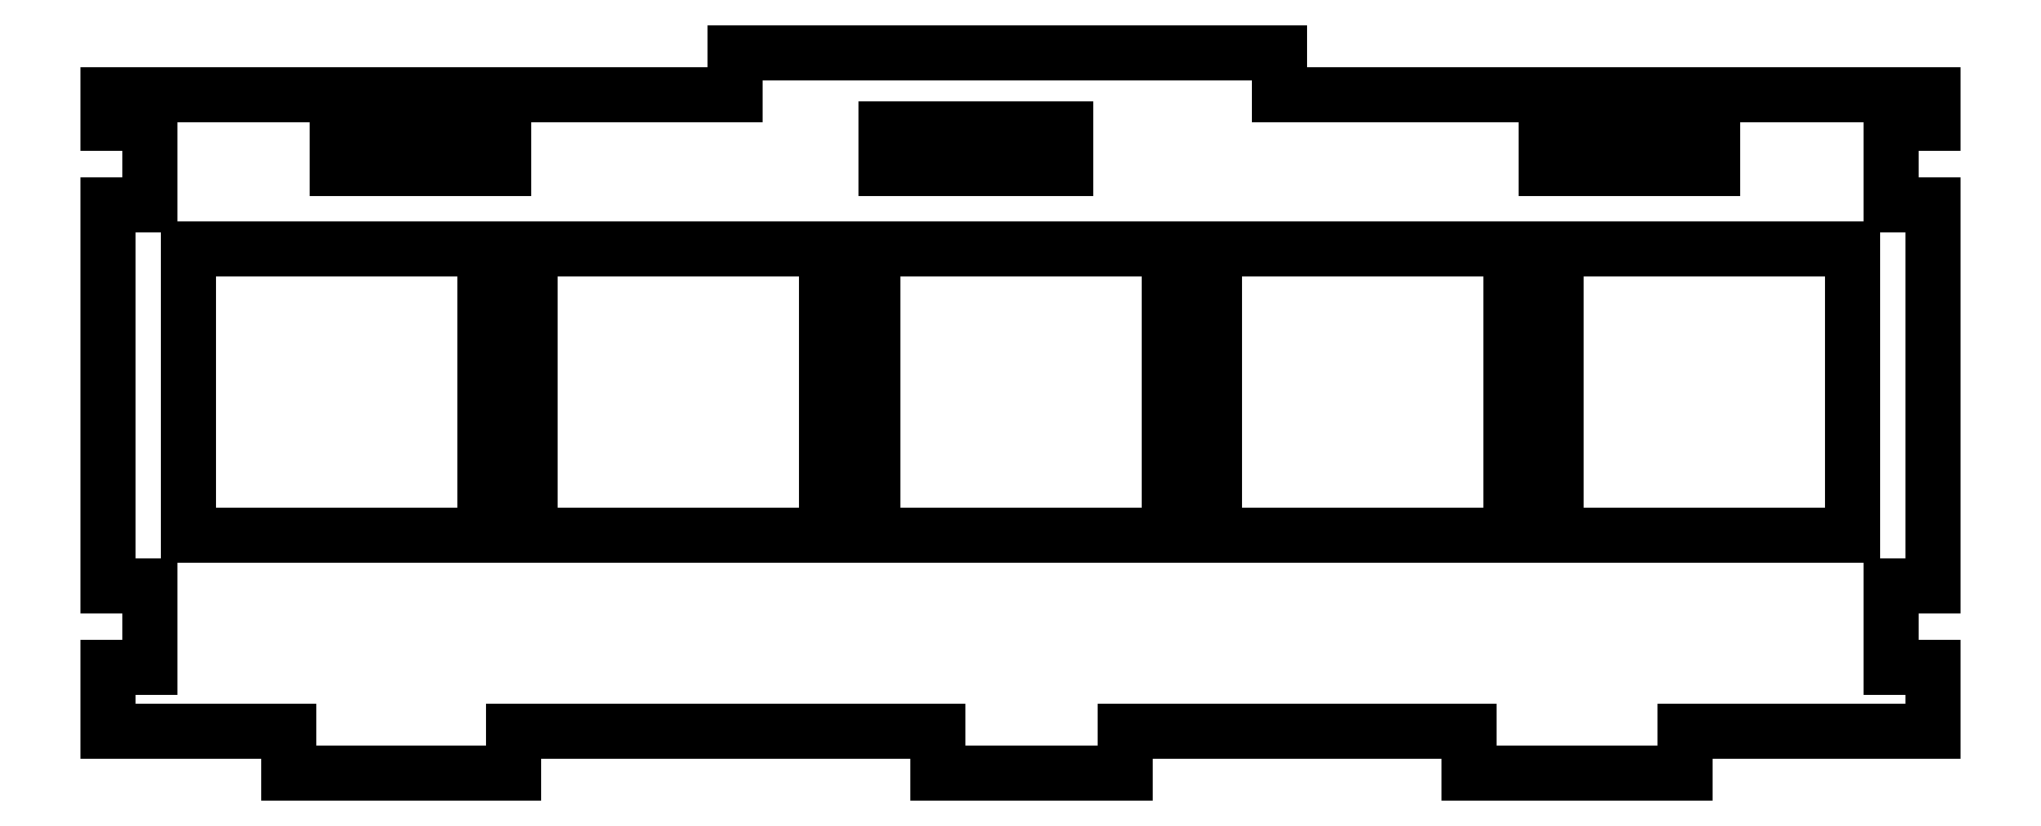
<metadata>
{"format":"dxf","ext":"dxf","renderer":"ezdxf+matplotlib","layout":"modelspace","background":"white","min_lineweight":24,"dpi":150}
</metadata>
<code>
0
SECTION
2
ENTITIES
0
LINE
8
0
10
-21.49
20
-7.492
30
0
11
-17.24
21
-7.492
31
0
0
LINE
8
0
10
-17.24
20
-7.492
30
0
11
-17.24
21
-8.492
31
0
0
LINE
8
0
10
-17.24
20
-8.492
30
0
11
-11.93
21
-8.492
31
0
0
LINE
8
0
10
-11.93
20
-8.492
30
0
11
-11.93
21
-7.492
31
0
0
LINE
8
0
10
-11.93
20
-7.492
30
0
11
-1.943
21
-7.492
31
0
0
LINE
8
0
10
-1.943
20
-7.492
30
0
11
-1.943
21
-8.492
31
0
0
LINE
8
0
10
-1.943
20
-8.492
30
0
11
2.467
21
-8.492
31
0
0
LINE
8
0
10
2.467
20
-8.492
30
0
11
2.467
21
-7.492
31
0
0
LINE
8
0
10
2.467
20
-7.492
30
0
11
10.56
21
-7.492
31
0
0
LINE
8
0
10
10.56
20
-7.492
30
0
11
10.56
21
-8.492
31
0
0
LINE
8
0
10
10.56
20
-8.492
30
0
11
15.64
21
-8.492
31
0
0
LINE
8
0
10
15.64
20
-8.492
30
0
11
15.64
21
-7.492
31
0
0
LINE
8
0
10
15.64
20
-7.492
30
0
11
21.49
21
-7.492
31
0
0
LINE
8
0
10
21.49
20
-7.492
30
0
11
21.49
21
-6.006
31
0
0
LINE
8
0
10
21.49
20
-6.006
30
0
11
20.49
21
-6.006
31
0
0
LINE
8
0
10
20.49
20
-6.006
30
0
11
20.49
21
-4.081
31
0
0
LINE
8
0
10
20.49
20
-4.081
30
0
11
21.49
21
-4.081
31
0
0
LINE
8
0
10
21.49
20
-4.081
30
0
11
21.49
21
4.905
31
0
0
LINE
8
0
10
21.49
20
4.905
30
0
11
20.49
21
4.905
31
0
0
LINE
8
0
10
20.49
20
4.905
30
0
11
20.49
21
6.83
31
0
0
LINE
8
0
10
20.49
20
6.83
30
0
11
21.49
21
6.83
31
0
0
LINE
8
0
10
21.49
20
6.83
30
0
11
21.49
21
7.492
31
0
0
LINE
8
0
10
21.49
20
7.492
30
0
11
6.104
21
7.492
31
0
0
LINE
8
0
10
6.104
20
7.492
30
0
11
6.104
21
8.492
31
0
0
LINE
8
0
10
6.104
20
8.492
30
0
11
-6.714
21
8.492
31
0
0
LINE
8
0
10
-6.714
20
8.492
30
0
11
-6.714
21
7.492
31
0
0
LINE
8
0
10
-6.714
20
7.492
30
0
11
-21.49
21
7.492
31
0
0
LINE
8
0
10
-21.49
20
7.492
30
0
11
-21.49
21
6.83
31
0
0
LINE
8
0
10
-21.49
20
6.83
30
0
11
-20.49
21
6.83
31
0
0
LINE
8
0
10
-20.49
20
6.83
30
0
11
-20.49
21
4.905
31
0
0
LINE
8
0
10
-20.49
20
4.905
30
0
11
-21.49
21
4.905
31
0
0
LINE
8
0
10
-21.49
20
4.905
30
0
11
-21.49
21
-4.081
31
0
0
LINE
8
0
10
-21.49
20
-4.081
30
0
11
-20.49
21
-4.081
31
0
0
LINE
8
0
10
-20.49
20
-4.081
30
0
11
-20.49
21
-6.006
31
0
0
LINE
8
0
10
-20.49
20
-6.006
30
0
11
-21.49
21
-6.006
31
0
0
LINE
8
0
10
-21.49
20
-6.006
30
0
11
-21.49
21
-7.492
31
0
0
LINE
8
0
10
19.6
20
3.872
30
0
11
19.6
21
-2.872
31
0
0
LINE
8
0
10
19.6
20
-2.872
30
0
11
12.62
21
-2.872
31
0
0
LINE
8
0
10
12.62
20
-2.872
30
0
11
12.62
21
3.872
31
0
0
LINE
8
0
10
12.62
20
3.872
30
0
11
19.6
21
3.872
31
0
0
LINE
8
0
10
-12.62
20
-2.872
30
0
11
-19.6
21
-2.872
31
0
0
LINE
8
0
10
-19.6
20
-2.872
30
0
11
-19.6
21
3.872
31
0
0
LINE
8
0
10
-19.6
20
3.872
30
0
11
-12.62
21
3.872
31
0
0
LINE
8
0
10
-12.62
20
3.872
30
0
11
-12.62
21
-2.872
31
0
0
LINE
8
0
10
11.54
20
3.872
30
0
11
11.54
21
-2.872
31
0
0
LINE
8
0
10
11.54
20
-2.872
30
0
11
4.565
21
-2.872
31
0
0
LINE
8
0
10
4.565
20
-2.872
30
0
11
4.565
21
3.872
31
0
0
LINE
8
0
10
4.565
20
3.872
30
0
11
11.54
21
3.872
31
0
0
LINE
8
0
10
-3.49
20
-2.872
30
0
11
-3.49
21
3.872
31
0
0
LINE
8
0
10
-3.49
20
3.872
30
0
11
3.49
21
3.872
31
0
0
LINE
8
0
10
3.49
20
3.872
30
0
11
3.49
21
-2.872
31
0
0
LINE
8
0
10
3.49
20
-2.872
30
0
11
-3.49
21
-2.872
31
0
0
LINE
8
0
10
-4.565
20
-2.872
30
0
11
-11.54
21
-2.872
31
0
0
LINE
8
0
10
-11.54
20
-2.872
30
0
11
-11.54
21
3.872
31
0
0
LINE
8
0
10
-11.54
20
3.872
30
0
11
-4.565
21
3.872
31
0
0
LINE
8
0
10
-4.565
20
3.872
30
0
11
-4.565
21
-2.872
31
0
0
LINE
8
0
10
16.29
20
5.765
30
0
11
12.36
21
5.765
31
0
0
LINE
8
0
10
12.36
20
5.765
30
0
11
12.36
21
6.69
31
0
0
LINE
8
0
10
12.36
20
6.69
30
0
11
16.29
21
6.69
31
0
0
LINE
8
0
10
16.29
20
6.69
30
0
11
16.29
21
5.765
31
0
0
LINE
8
0
10
1.058
20
6.69
30
0
11
1.058
21
5.765
31
0
0
LINE
8
0
10
1.058
20
5.765
30
0
11
-3.159
21
5.765
31
0
0
LINE
8
0
10
-3.159
20
5.765
30
0
11
-3.159
21
6.69
31
0
0
LINE
8
0
10
-3.159
20
6.69
30
0
11
1.058
21
6.69
31
0
0
LINE
8
0
10
-12.17
20
5.765
30
0
11
-16.1
21
5.765
31
0
0
LINE
8
0
10
-16.1
20
5.765
30
0
11
-16.1
21
6.69
31
0
0
LINE
8
0
10
-16.1
20
6.69
30
0
11
-12.17
21
6.69
31
0
0
LINE
8
0
10
-12.17
20
6.69
30
0
11
-12.17
21
5.765
31
0
0
ENDSEC
0
EOF

</code>
